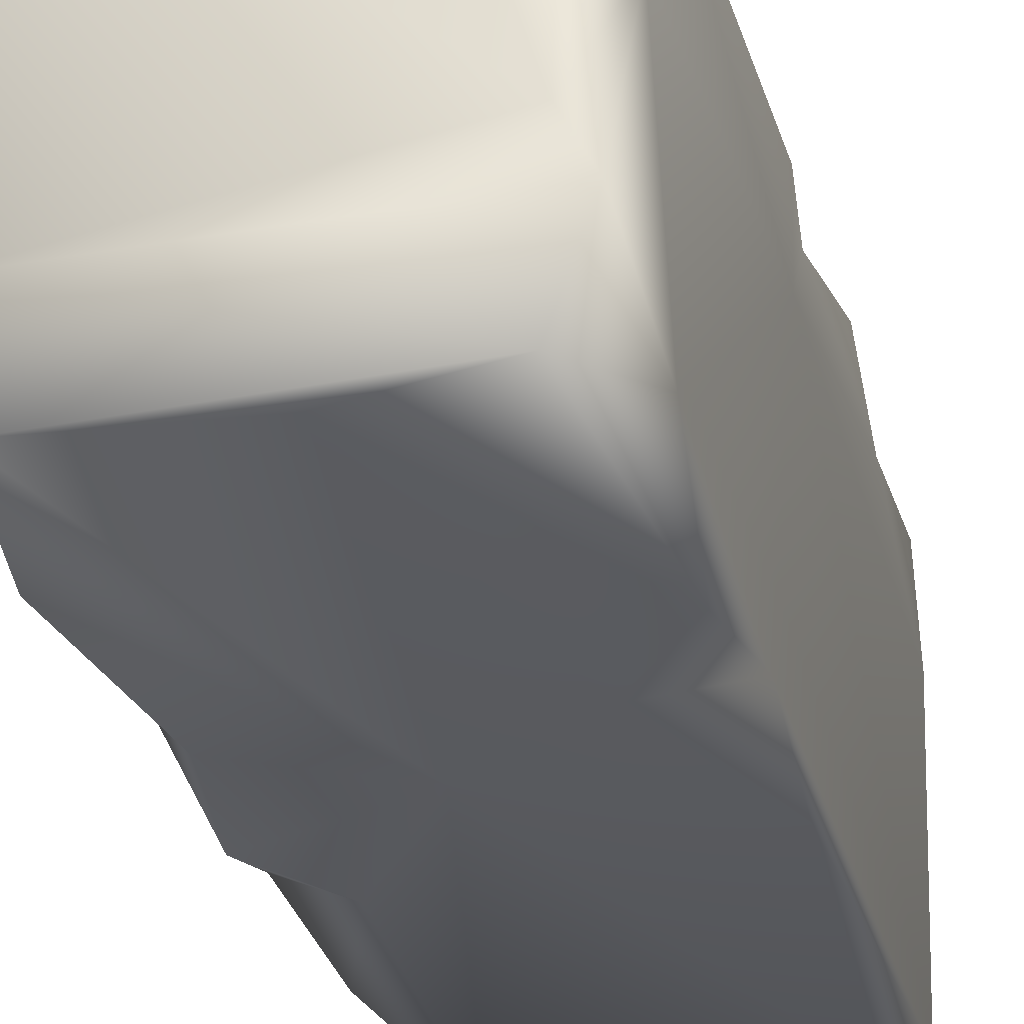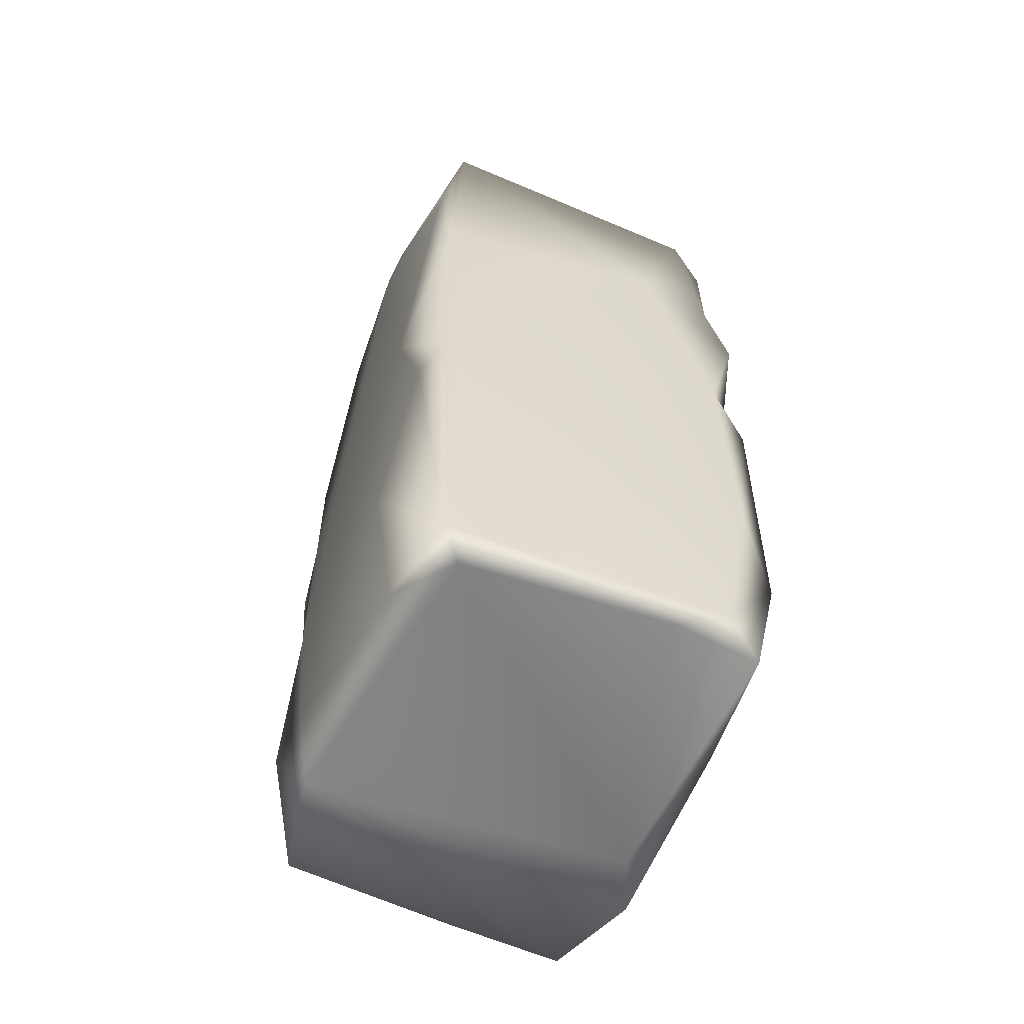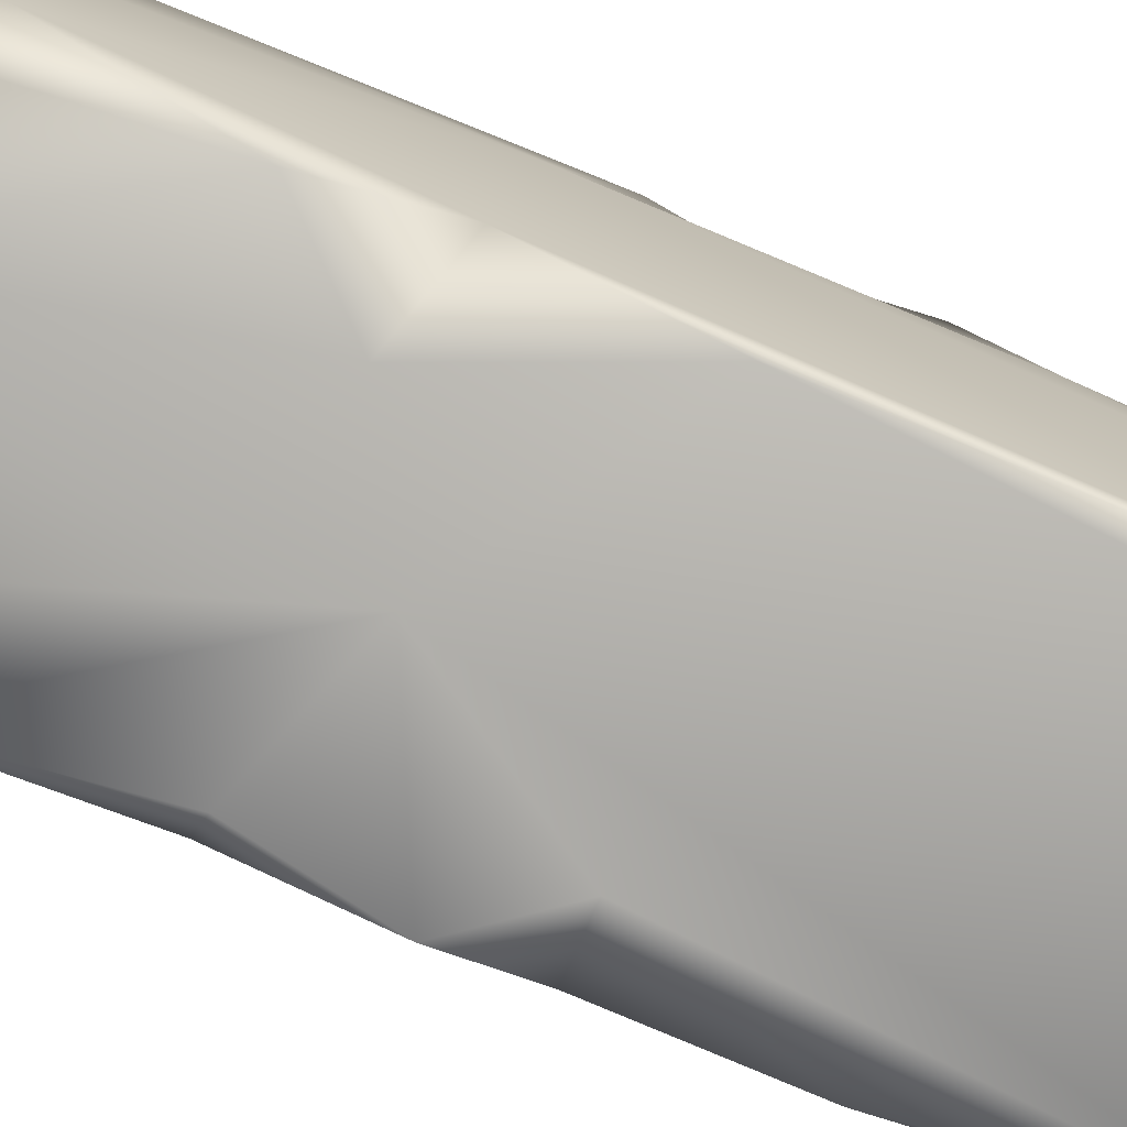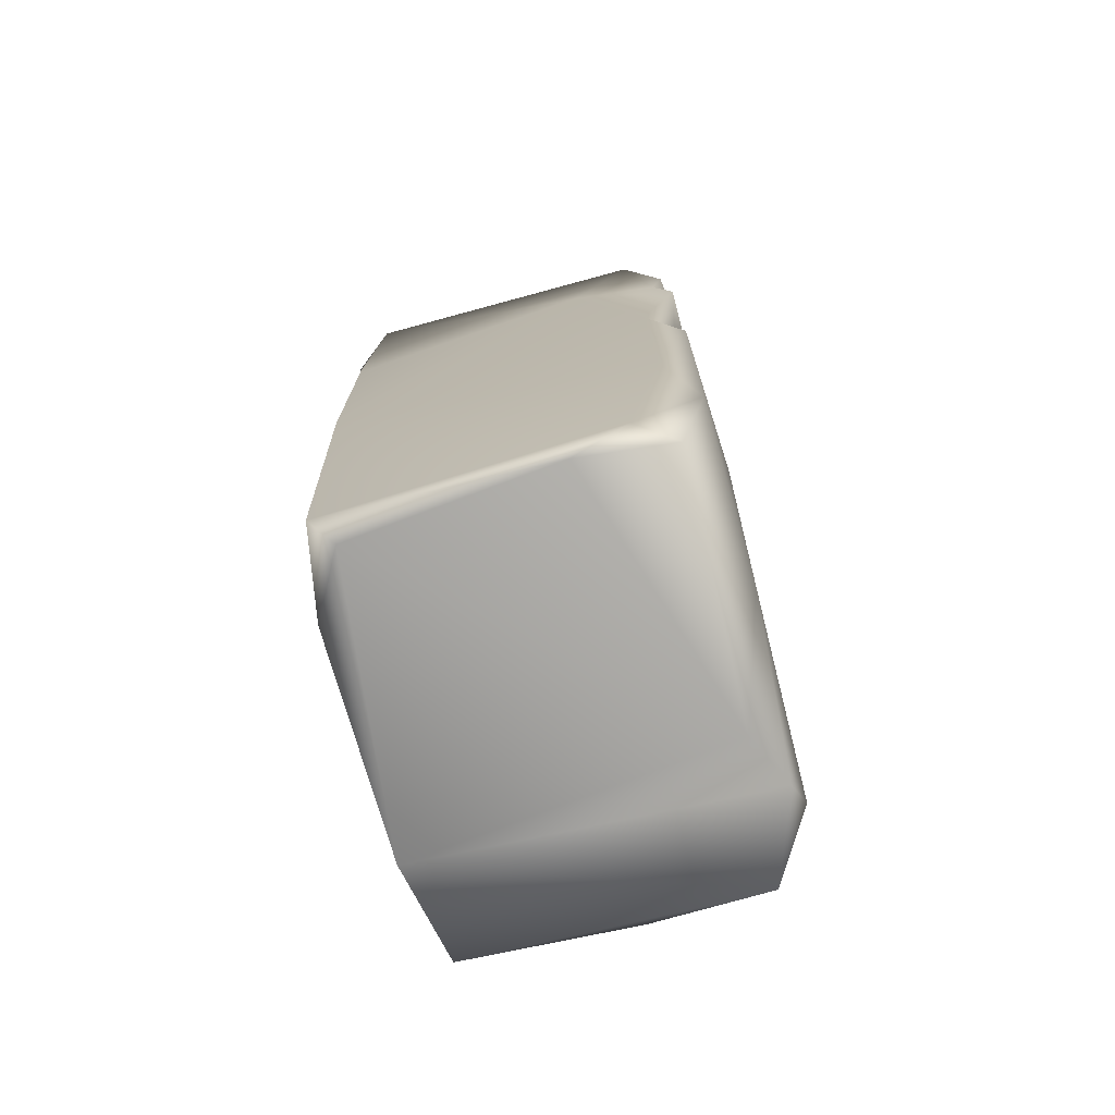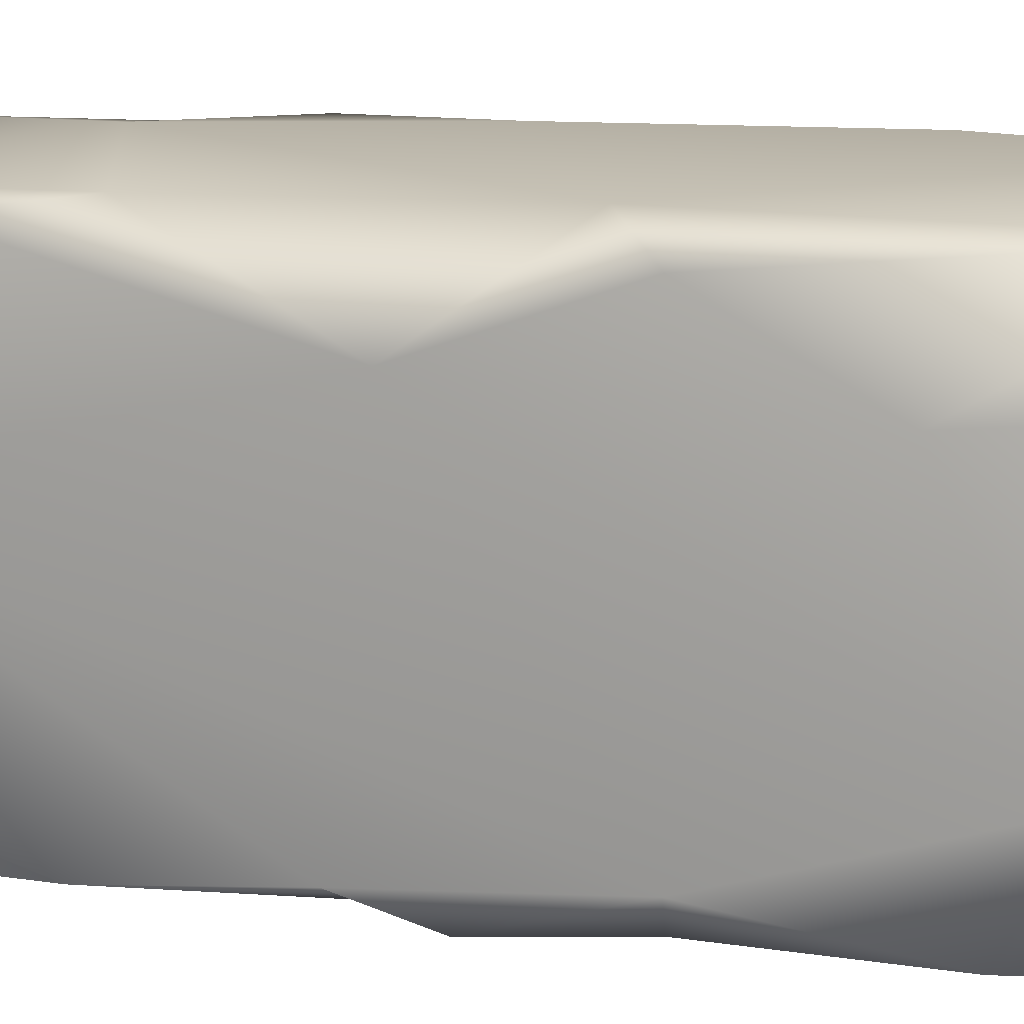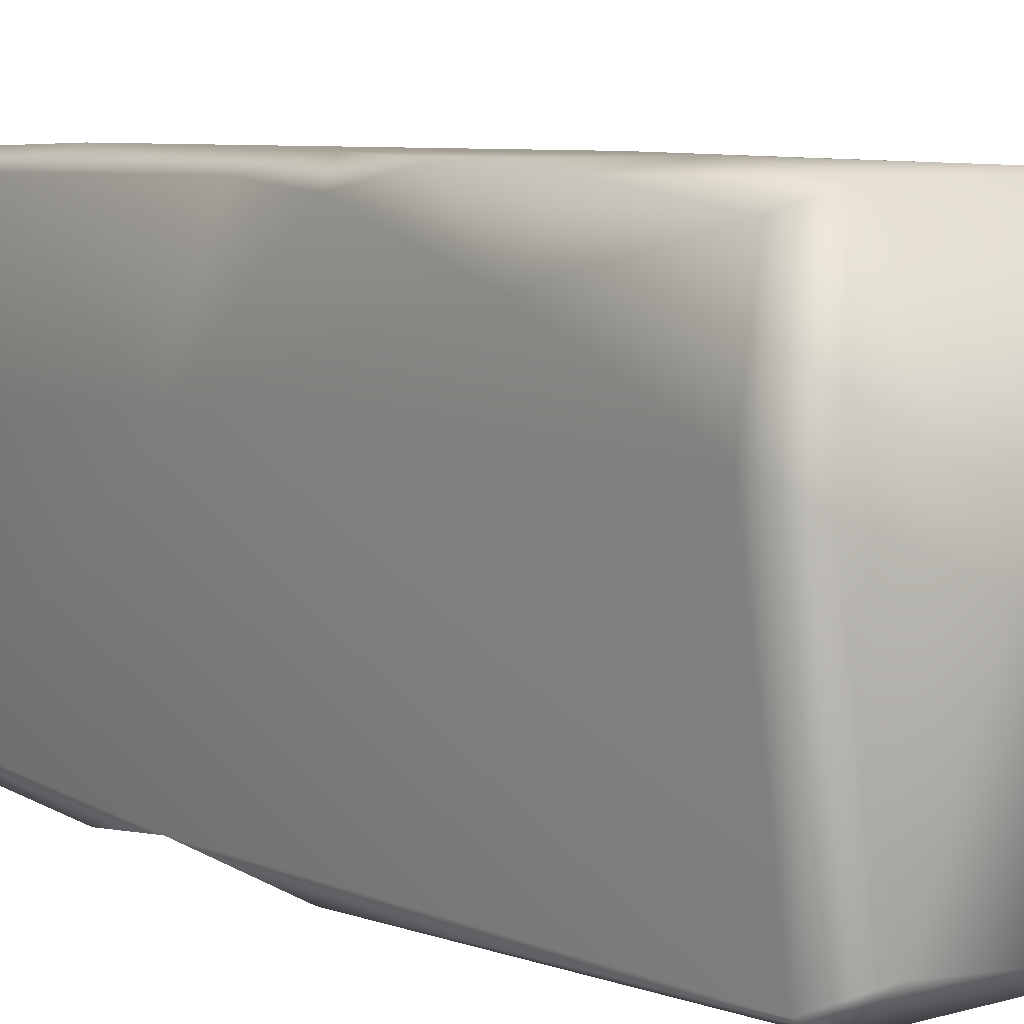
<metadata>
{"format":"obj","ext":"obj","renderer":"f3d","projection":"perspective","resolution":1024,"background":"white","views":[{"elev":-30.5,"azim":15.5,"up":"+Z"},{"elev":-59.5,"azim":-24.8,"up":"+Y"},{"elev":-78.9,"azim":67.4,"up":"+Z"},{"elev":-74.0,"azim":14.4,"up":"+Y"},{"elev":13.1,"azim":-74.8,"up":"+Z"},{"elev":6.5,"azim":142.4,"up":"+Z"}]}
</metadata>
<code>
g default
v -10.1 -34.76 26.64
v -14.07 29.75 15.34
v 12.21 20.19 28.31
v -14.18 -20.25 20.58
v 13.05 -8.468 -1.423
v 10.19 32.68 -2.548
v 11.38 -33.96 27.41
v 14.25 -6.252 17.93
v -10.28 32.41 -2.214
v -13.82 21.92 27.37
v -1.032 -6.131 -3.33
v 3.689 34.77 13.47
v 13.38 -24.68 27.75
v 12.83 -34.41 4.695
v -12.74 13.81 28.45
v 13.64 -30.74 16.62
v -12.29 -34.07 5.458
v 10.21 33.4 28.47
v -8.126 4.885 -2.913
v 13.55 30.42 18.47
v 13.66 -27.3 0.1822
v -12.64 33.18 3.472
v 1.895 -33.74 -2.537
v 8.617 34.25 -0.2701
v -12.48 16.63 -1.826
v -13.78 31.75 17.38
v -12.1 32.67 28.26
v -12.86 -33.1 21.57
v 13.68 -1.911 27.99
v 8.594 -32.12 28.9
v -11.64 -33.58 28.25
v 10.48 -34.42 -1.934
v 5.751 20.13 29
v -13.34 -27.34 5.529
v -10.62 -34.18 -1.841
v 12.96 3.958 27.31
v -12.42 -7.395 28.74
v -12.78 -23.34 -1.965
v 4.668 -34.77 28.27
v 12.48 32.47 -1.407
v 10.97 -34.35 8.516
v -12.66 5.029 -0.8523
v 11.1 -17.66 29.21
v -10.92 -9.611 -2.268
v -12.8 -9.886 0.1307
v 12.26 33.97 16.7
v -12.51 -0.7247 -2.575
v 13.17 31.54 27.07
v -13.9 -9.955 26.28
v 13.77 17.44 23.81
v -14.25 1.959 22.04
v 12.36 2.456 -2.76
v 13.65 12.63 28.74
v 6.969 -10.46 -2.877
v 10.91 2.353 29.01
v 12.18 -16.12 -2.4
v -11.95 33.7 15.79
g polySurface5034
f 37 55 33 15
f 31 49 4 28
f 9 6 11 19
f 11 6 52 54
f 1 17 41 39
f 36 8 50 53
f 40 20 8 5
f 27 18 12 57
f 37 31 30 43
f 16 7 41 14
f 57 12 22
f 34 51 45 38
f 2 42 45 51
f 25 42 2 22
f 22 2 26 57
f 49 31 37
f 11 23 35 38
f 46 24 12 18
f 12 24 9 22
f 16 13 7
f 37 43 55
f 21 16 14 32
f 23 11 54
f 15 10 51 37
f 27 15 33 18
f 8 16 21 5
f 13 16 8 29
f 28 17 1 31
f 51 34 4 49
f 33 55 53 3
f 34 17 28 4
f 50 8 20
f 48 46 18
f 21 32 56 5
f 25 9 19 42
f 56 32 23 54
f 23 32 35
f 24 46 40 6
f 9 24 6
f 9 25 22
f 10 26 2 51
f 15 27 10
f 26 10 27
f 43 13 29 55
f 30 7 13 43
f 30 31 39 7
f 32 14 17 35
f 18 33 3 48
f 17 34 38 35
f 29 8 36
f 44 38 45
f 44 11 38
f 41 7 39
f 40 52 6
f 17 14 41
f 47 42 19
f 47 19 11 44
f 46 48 20 40
f 45 42 47 44
f 50 20 48 3
f 37 51 49
f 40 5 52
f 53 50 3
f 54 52 5 56
f 55 29 36 53
f 57 26 27
f 1 39 31

</code>
